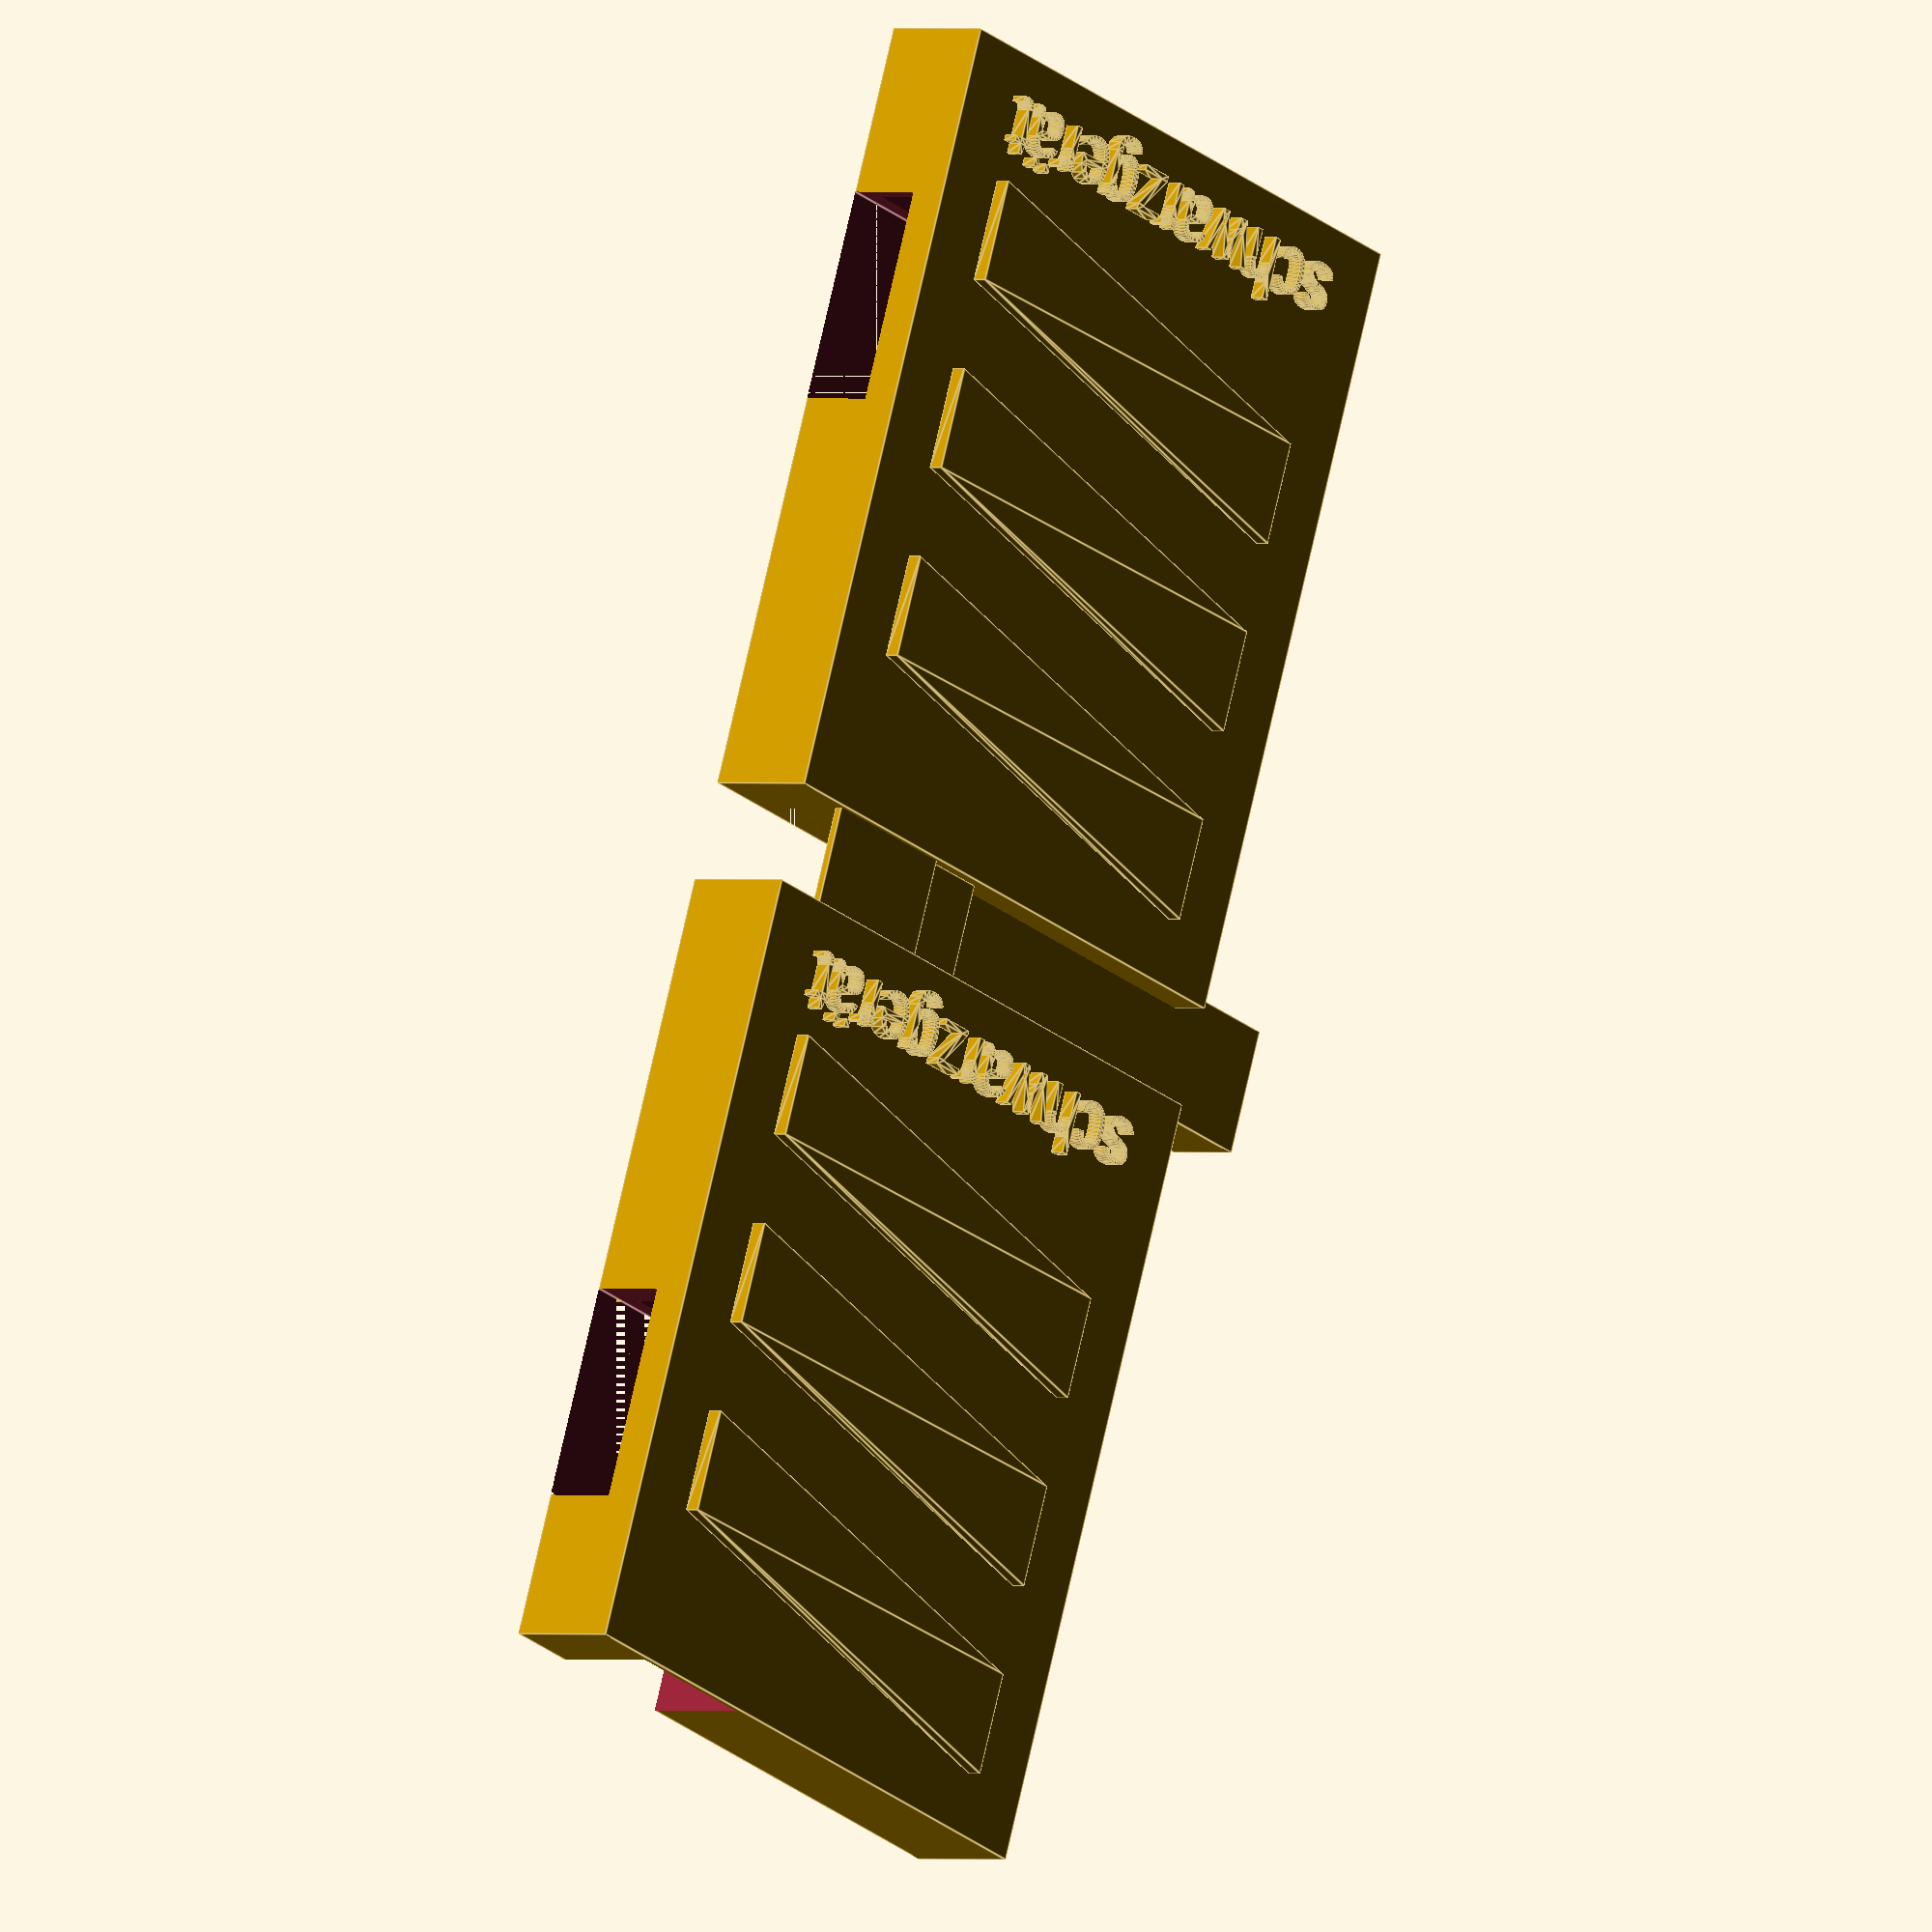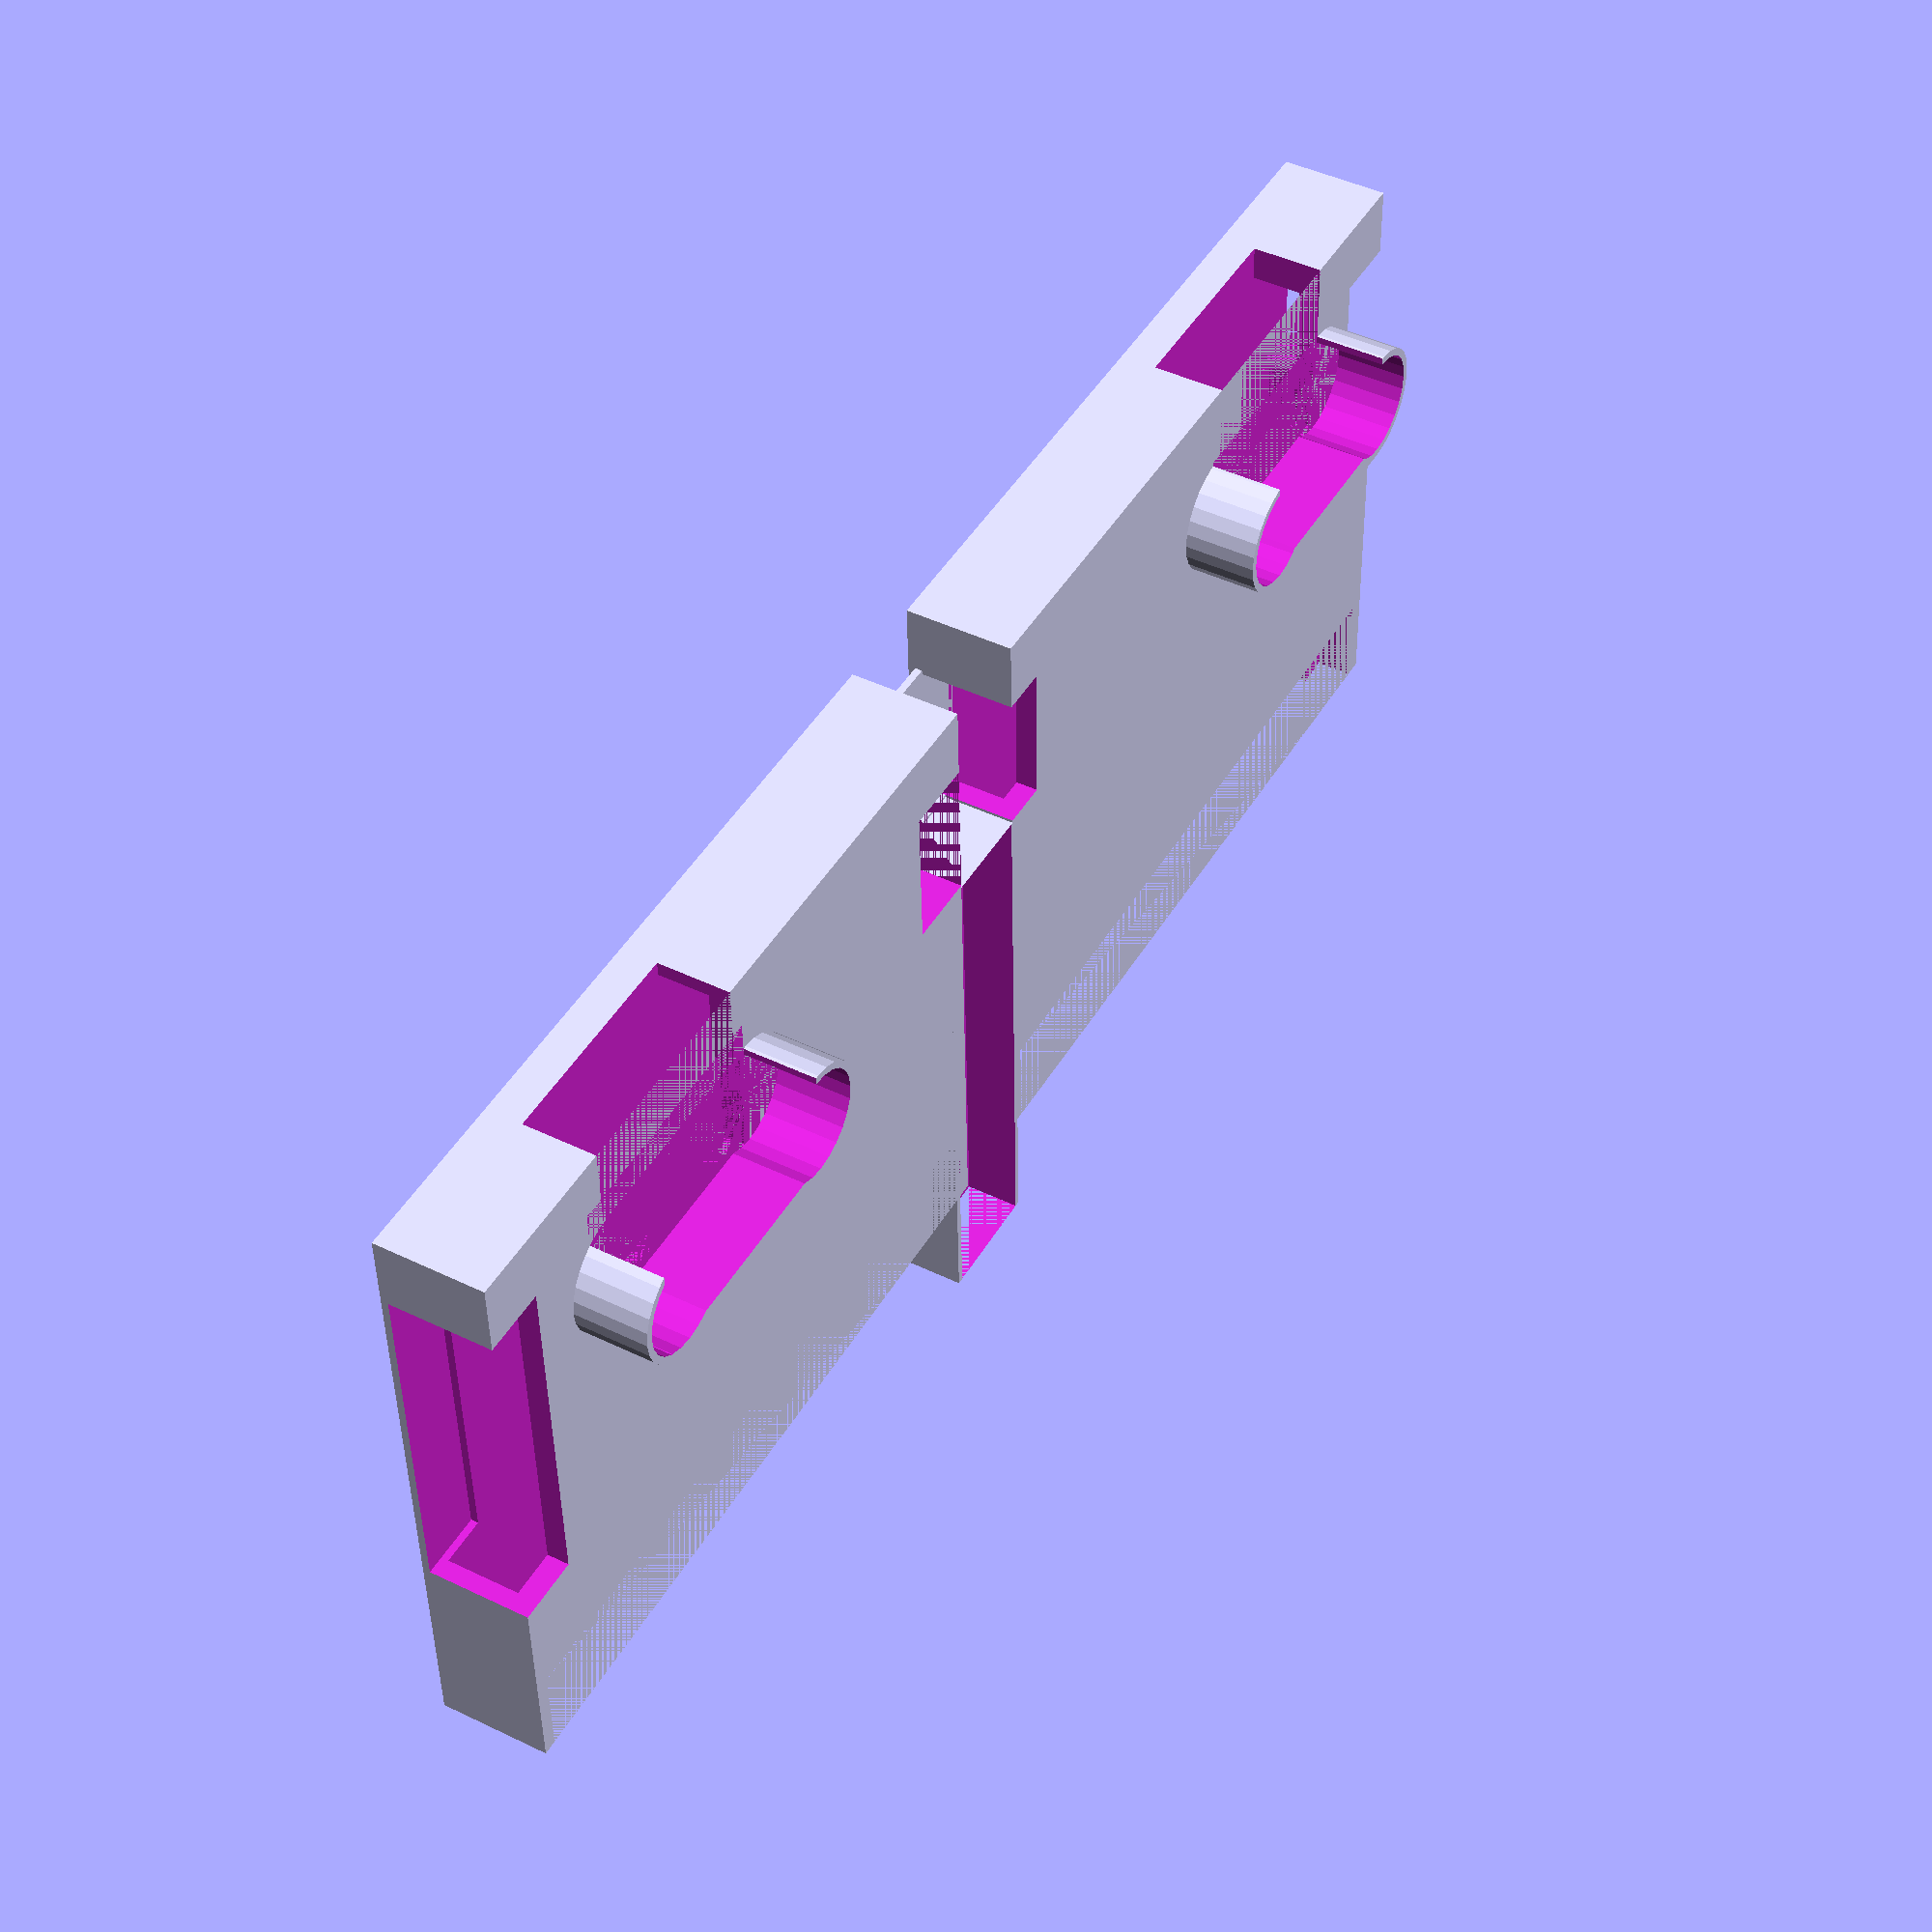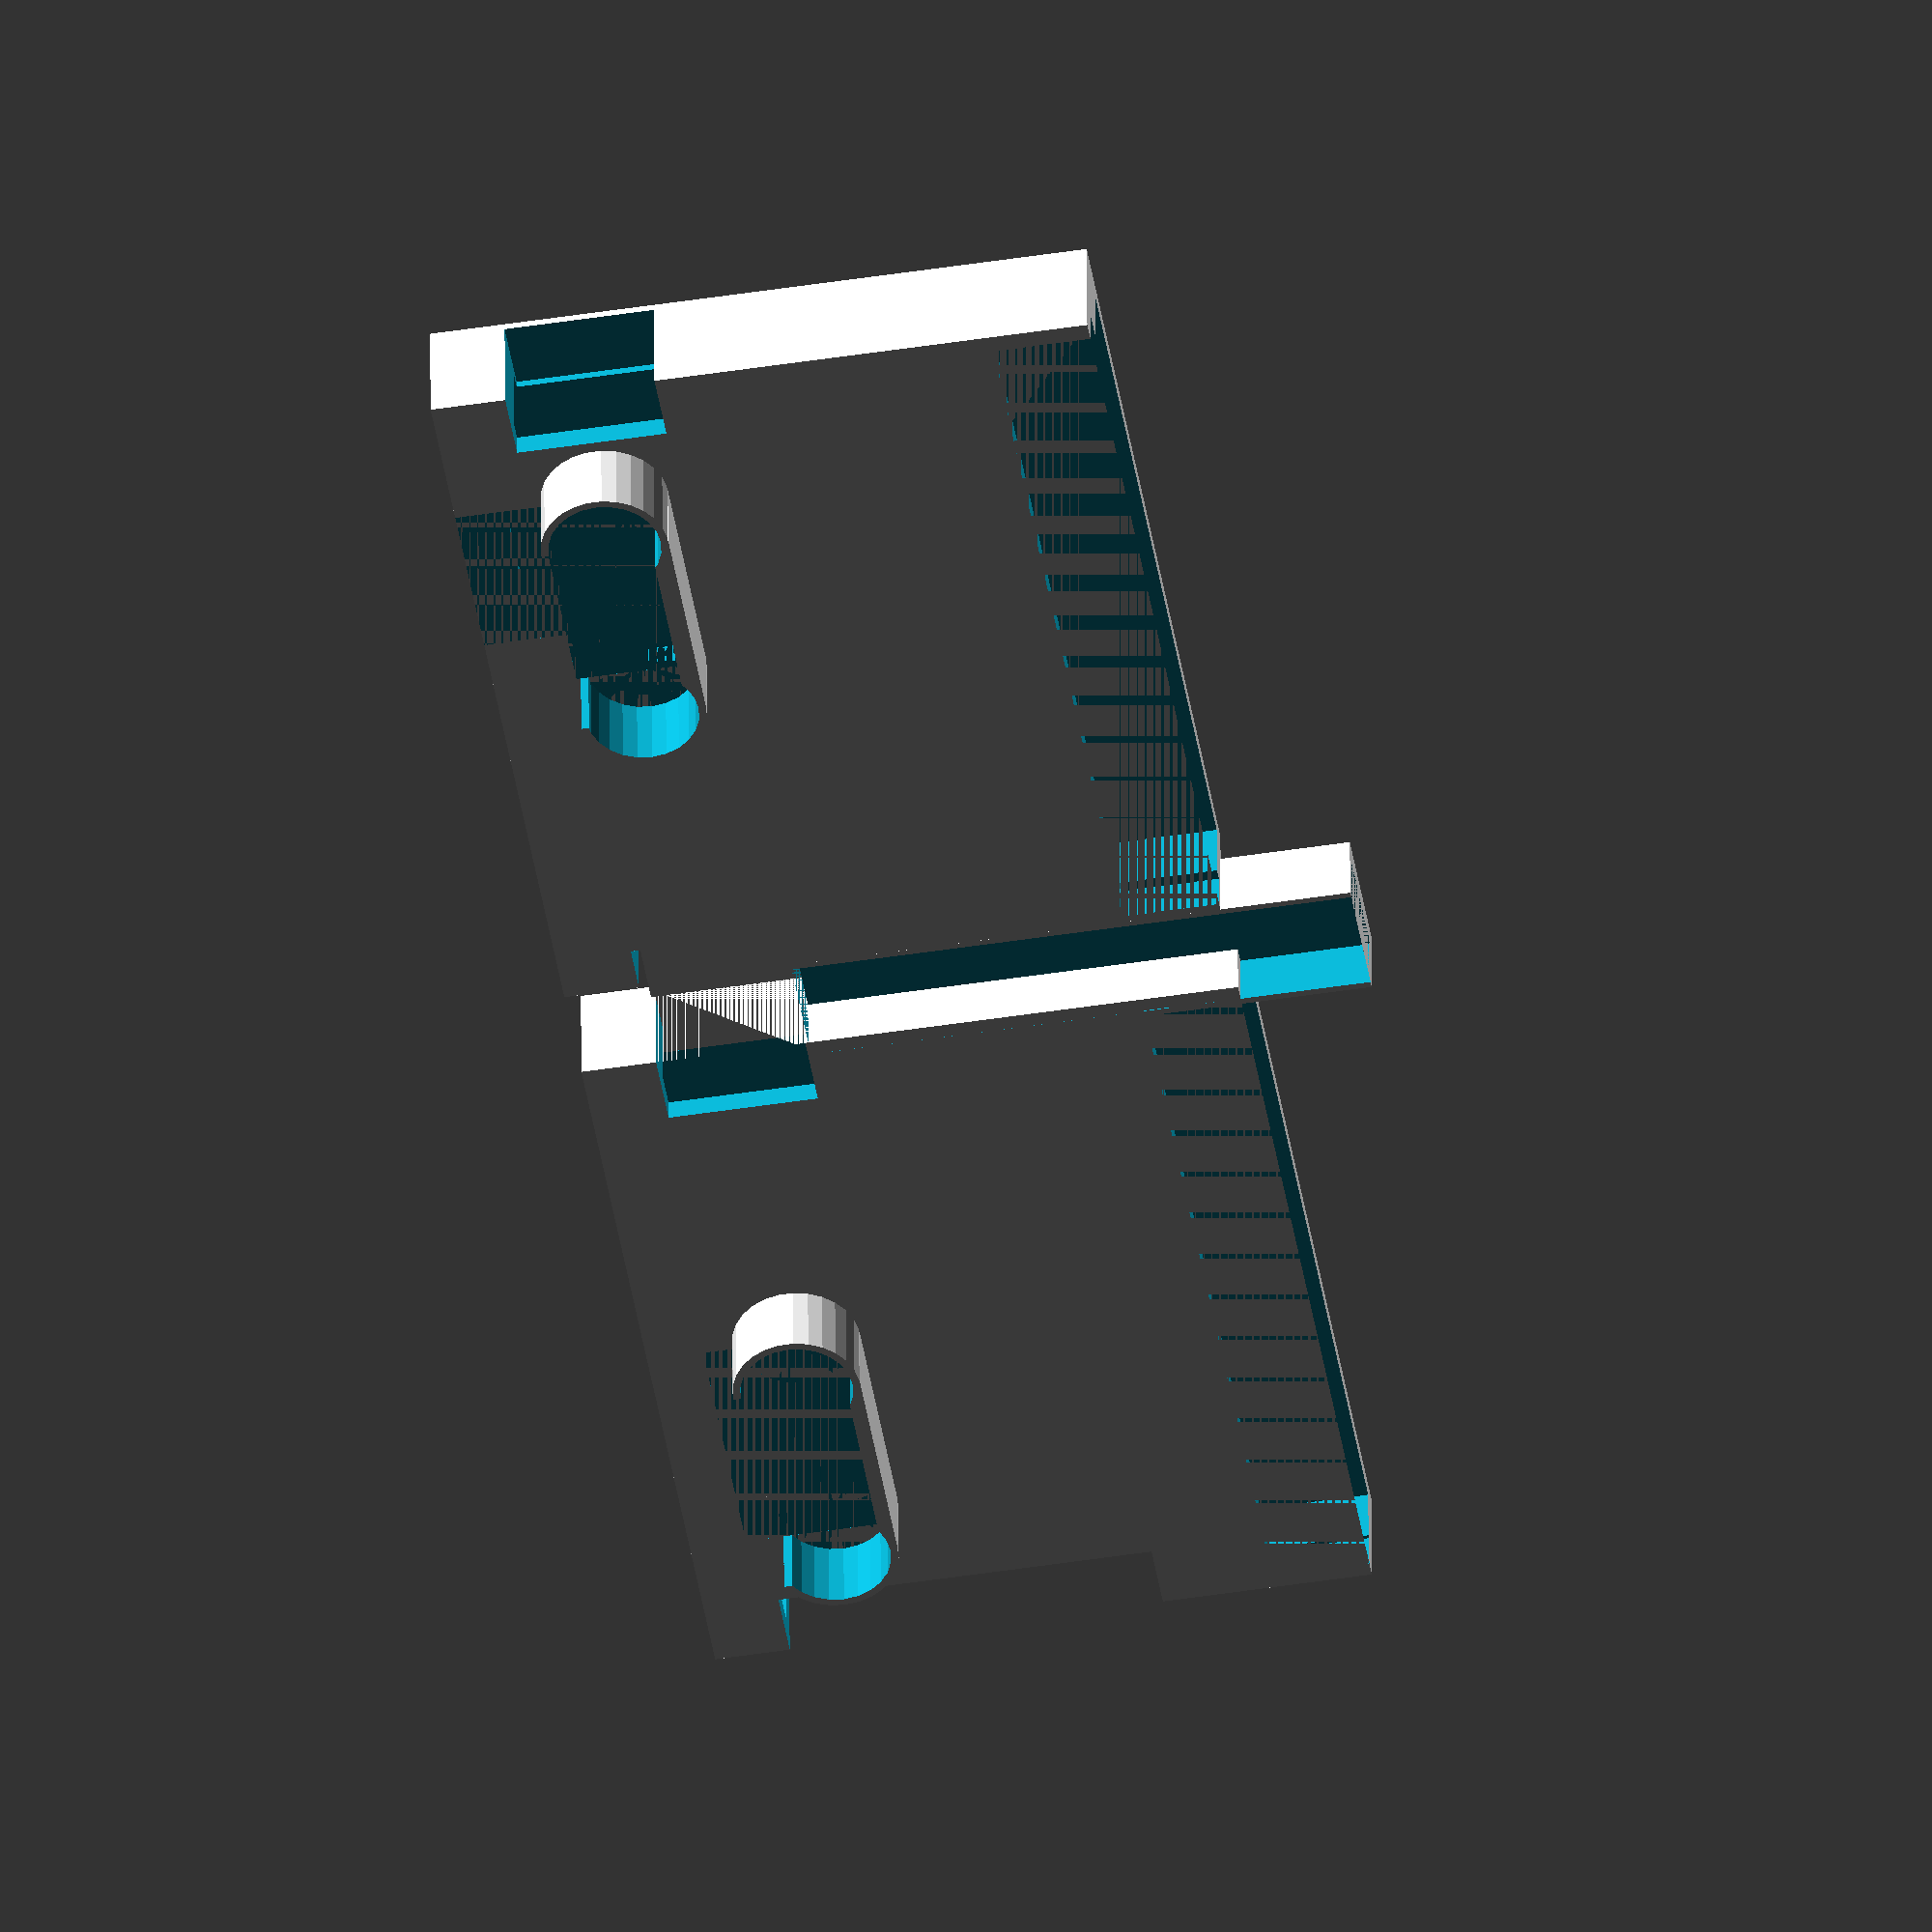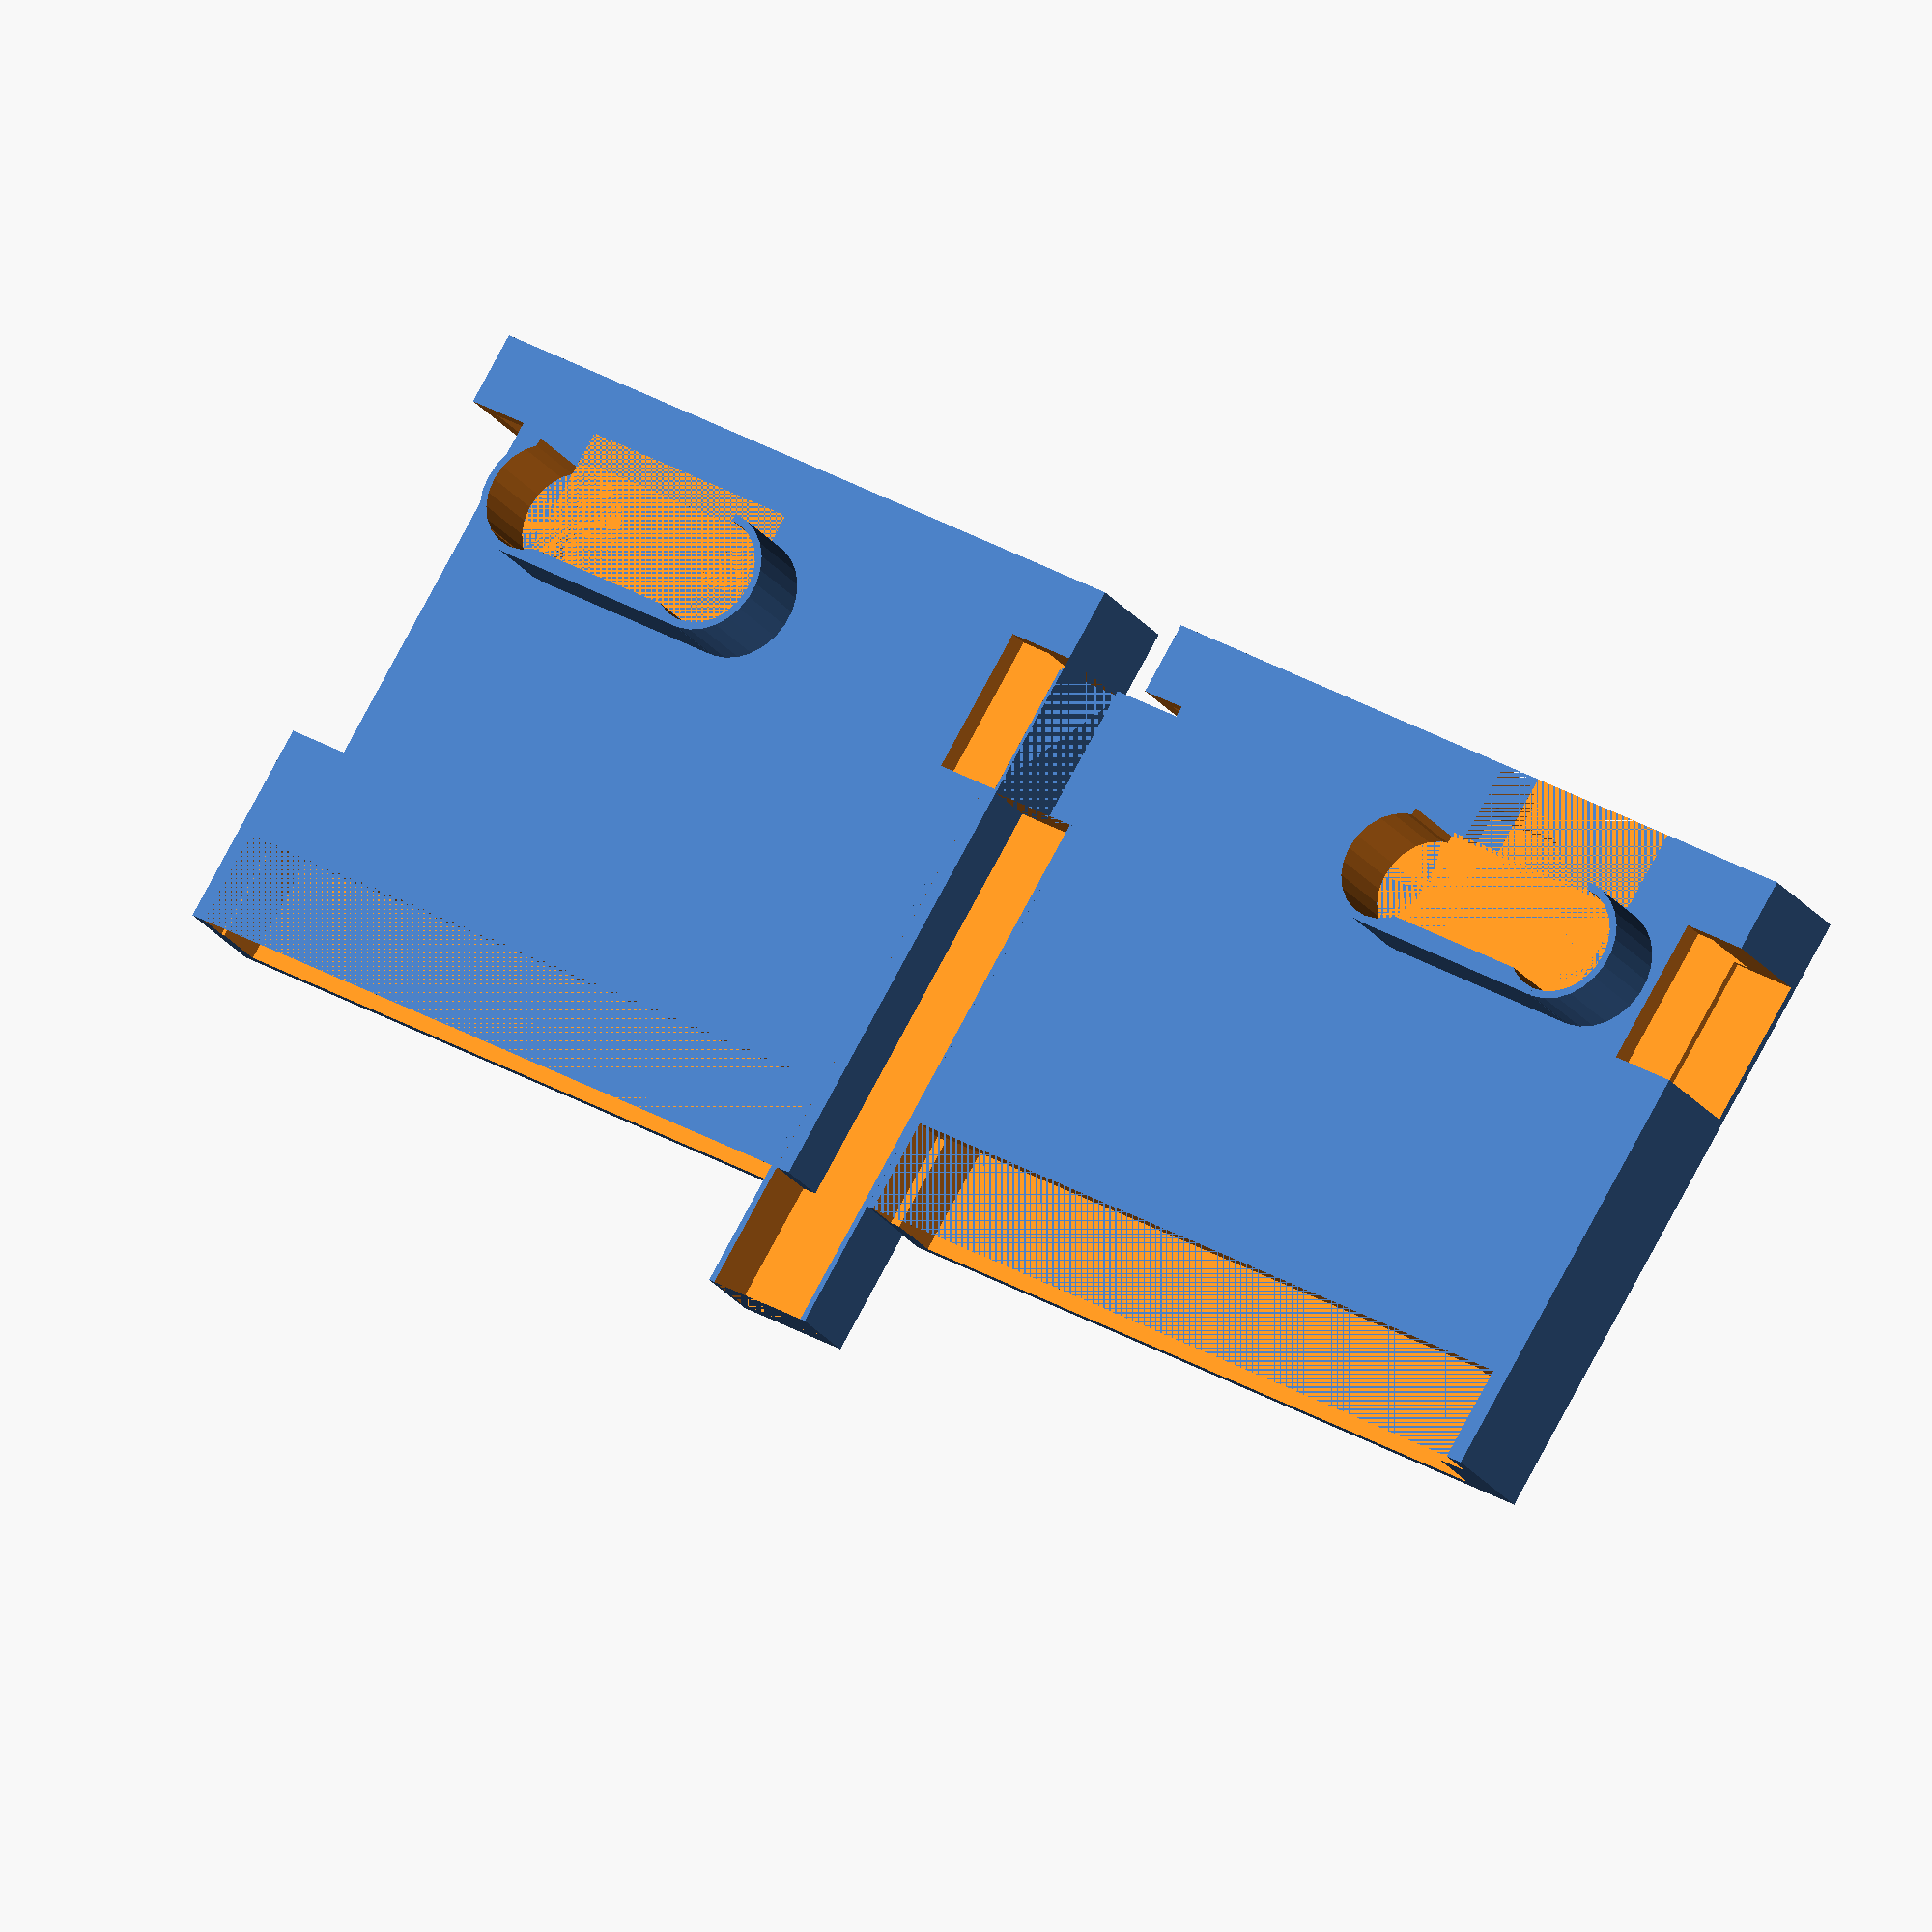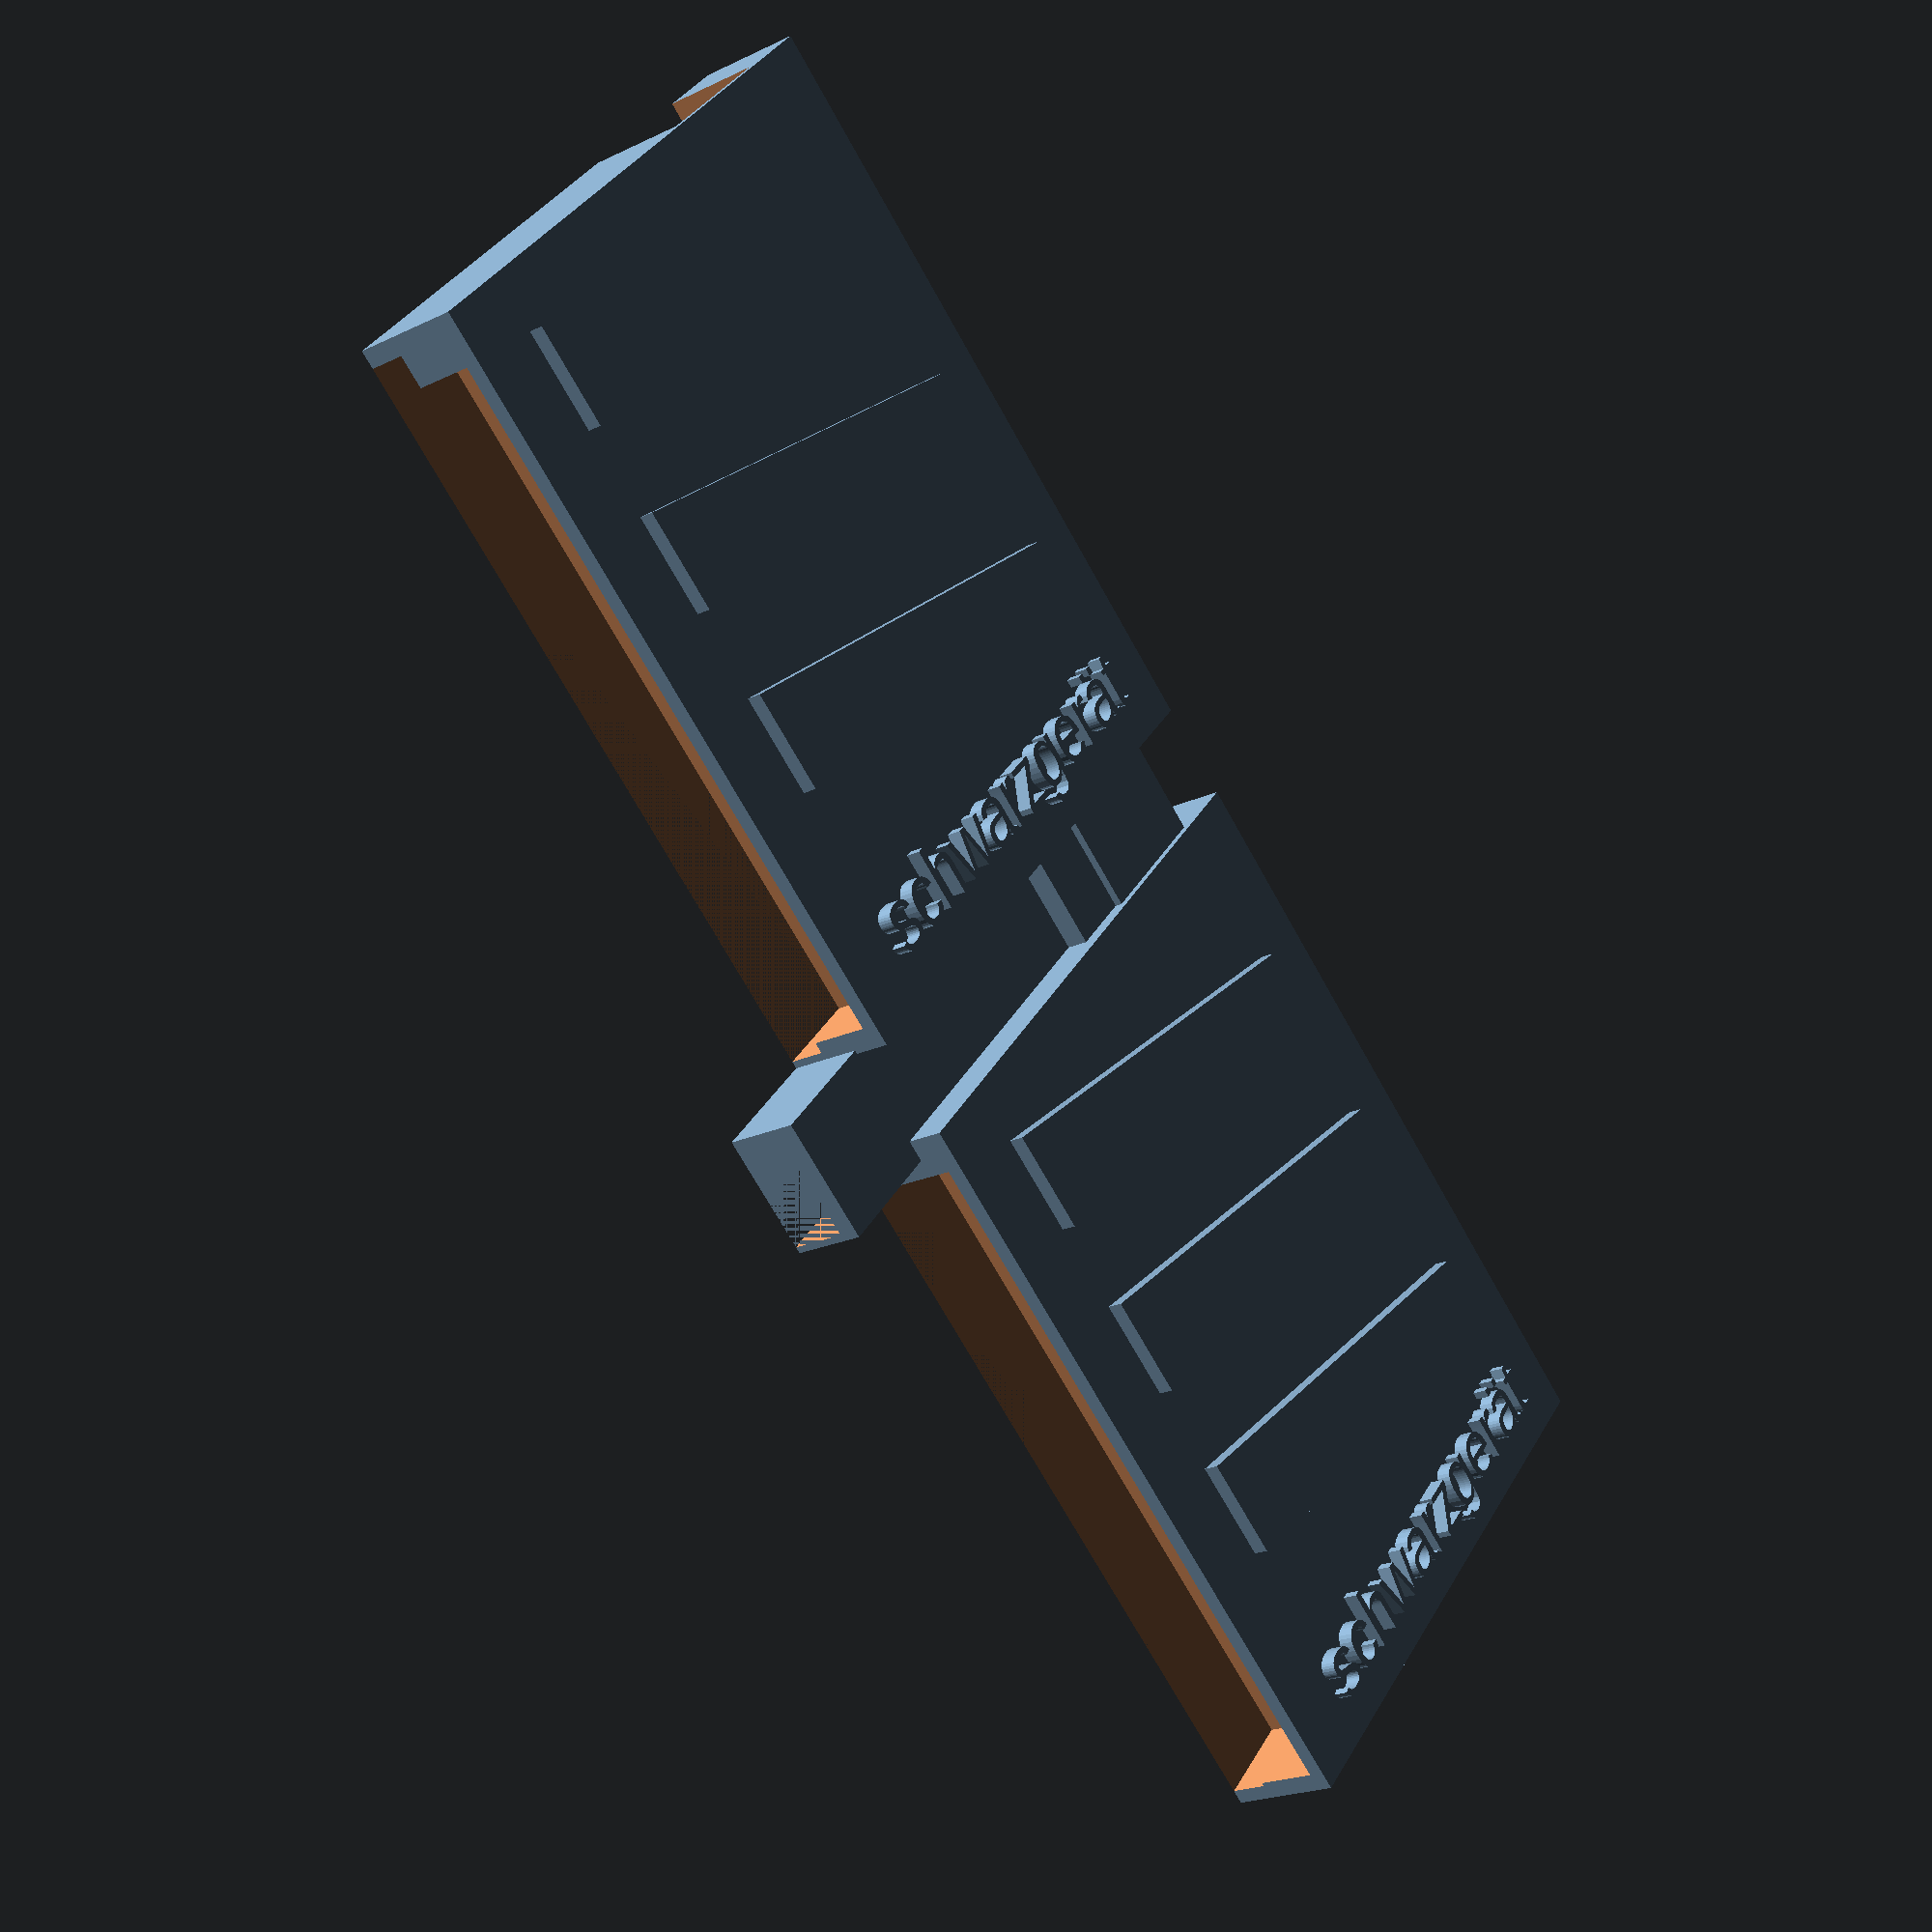
<openscad>
// through-plug + cable box for back of caselabs T10

s=8.5;
t=10;
w=99;
h=88;
zh=15;
difference(){
    translate([-57, -20, -zh]){
        cube([w + 7, h, zh]);
    }
    union(){
        // main cavity, closed bottom
        translate([-(w-10)/2 - 7, -18, -(zh -2)]){
            cube([w - 1, h, zh - 5]);
        }
        // inlet on left side
        translate([40, -10, -(zh - 1)]){
            cube([10, 50, zh]);
        }
        // inlet on right side
        translate([-57, -10, -(zh - 1)]){
            cube([10, 20, zh]);
        }
        // area intersecting with plug
        translate([-4, -7.5, -3]){
            cube([30, 15, 3]);
        }
        // bottom of back is open
        translate([-3, -22.5, -10]){
            cube([29, 20, 10]);
        }
        // top of back is open
        translate([-55, 55, -5]){
            cube([w + 3, 15, 5]);
        }

     }
}
translate([33, -10, -15])
    rotate([0, 180, 0])
        linear_extrude(2)
            text("III", font="Liberation Sans:style=Bold Italic", size=70);
translate([43, 58, -15])
    rotate([180, 0, 270])
        linear_extrude(2)
            text("schwarzgerät", size=8.5);
// round element (plug)
difference(){
    union(){
        translate([-5, 0, 0]){
            cylinder(t, s, s);
        }
        translate([-5, -s , 0]){
          cube([30, s*2, t]);
        }
        translate([25, 0, 0]){
          cylinder(t, s, s);
        }
    }
    union(){
        translate([-5, 0, 0]){
            cylinder(15, s - 1, s- 1);
        }
        translate([-5, -12.5, 0]){
            cube([34, s*2 + 2, 35]);
        }
        translate([25, 0, 0]){
            cylinder(15, s - 1, s - 1);
        }
    }
}

translate([-132, 0, 0]){
  difference(){
    translate([-w/2 + 5, -20, -zh]){
        cube([w + 7, h, zh]);
    }
    union(){
        // main cavity, closed bottom
        translate([-(w-10)/2 + 7, -15, -(zh -2)]){
            cube([w - 3, h, zh - 5]);
        }
        // inlet on left side
        translate([55, -10, -(zh - 1)]){
            cube([10, 20, zh]);
        }
        // inlet on right side
        translate([-45, -10, -(zh - 1)]){
            cube([10, 20, zh]);
        }
        // area intersecting with plug
        translate([-25, -7.5, -3]){
            cube([30, 15, 3]);
        }
        // bottom of back is open
        translate([-25, -22.5, -10]){
            cube([29, 20, 10]);
        }
        // top of back is open
        translate([-42, 55, -5]){
            cube([w + 3, 15, 5]);
        }
    }
}

  translate([45, -10, -15])
      rotate([0, 180, 0])
          linear_extrude(2)
              text("III", font="Liberation Sans:style=Bold Italic", size=70);
  translate([55, 58, -15])
      rotate([180, 0, 270])
          linear_extrude(2)
              text("schwarzgerät", size=8.5);
  // round element (plug)
  difference(){
      union(){
          translate([-25, 0, 0]){
              cylinder(t, s, s);
          }
          translate([-25, -s , 0]){
            cube([30, s*2  ,t]);
          }
          translate([5, 0, 0]){
            cylinder(t , s, s);
          }
      }
      union(){
          translate([-25, -22.5, 0]){
              cube([23, 20, 20]);
          }
          translate([-25, 0, 0]){
              cylinder(15, s - 1, s- 1);
          }
          translate([-24, -9, 0]){
              cube([30, s*2 -2, 15]);
          }
          translate([5, 0, 0]){
              cylinder(15, s - 1, s - 1);
          }
      }
  }
}

mzh = 15 - 2 * 0.3;
midheight = 10;
bottom = -10;
hook = 5;
width = 21 + 2 * hook; // gap of 20 between them, and 5mm on each to hook
midwidth = 11; // actual width of middle *gap* (box is larger, for walls)
midthick = 3;
// other baskets are 88 tall in their entirety; we want to rise just a bit higher up
midtall = 80 - midheight + 5;

// middle fitting
module bottom(){
  cube([width, 1, 21]);
}

// middle box
module midbox(){
  translate([(width - (midwidth + midthick * 2)) / 2, bottom, -mzh + 1 - midtall]){
    cube([midwidth + midthick * 2, midheight, midtall]);
  }
}

translate([-78, -3, 0]){  
  rotate([90, 0, 0]){
    difference(){
      translate([0, bottom - 4, -(mzh - 1)]){
        bottom();
      }
      translate([0, bottom + 1, -mzh]){
        scale([1, 0.9, 0.9]){
          bottom();
        }
      }
    }
    
    translate([7, -13, -23]){
      cube([midwidth + 3, 3, 10]);
    }
    
    hookheight = 5;
    coverwidth = (width - hook * 2 - midwidth) / 2;
    
    
    // hollow middle box with missing back
    difference(){
      midbox();
      translate([midthick / 2, midthick / 2, 0]){
        scale([0.9, 0.9, 1]){
          midbox();
        }
      }
    }
  }
}
</openscad>
<views>
elev=359.6 azim=249.9 roll=129.8 proj=o view=edges
elev=135.4 azim=358.3 roll=240.6 proj=p view=wireframe
elev=138.0 azim=260.4 roll=180.3 proj=o view=wireframe
elev=25.0 azim=212.6 roll=28.1 proj=o view=wireframe
elev=201.1 azim=318.2 roll=49.3 proj=p view=solid
</views>
